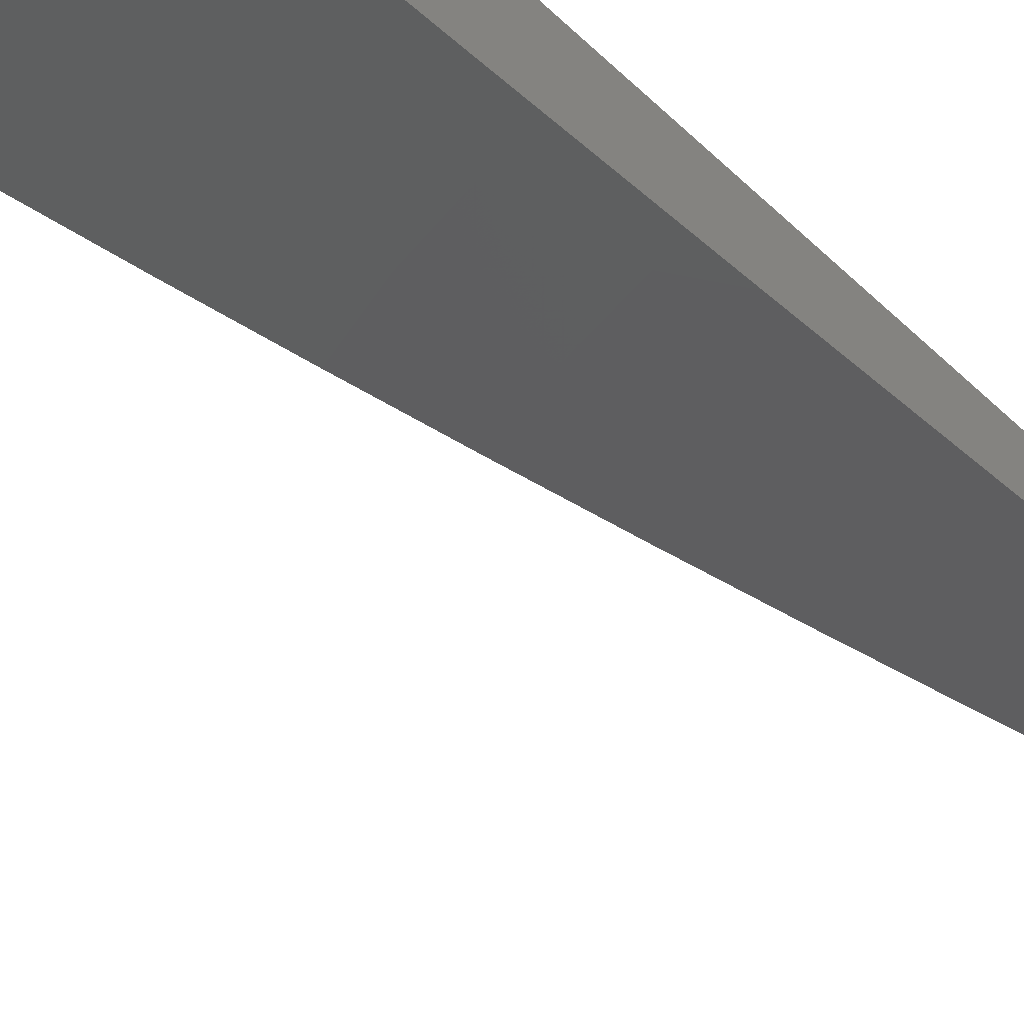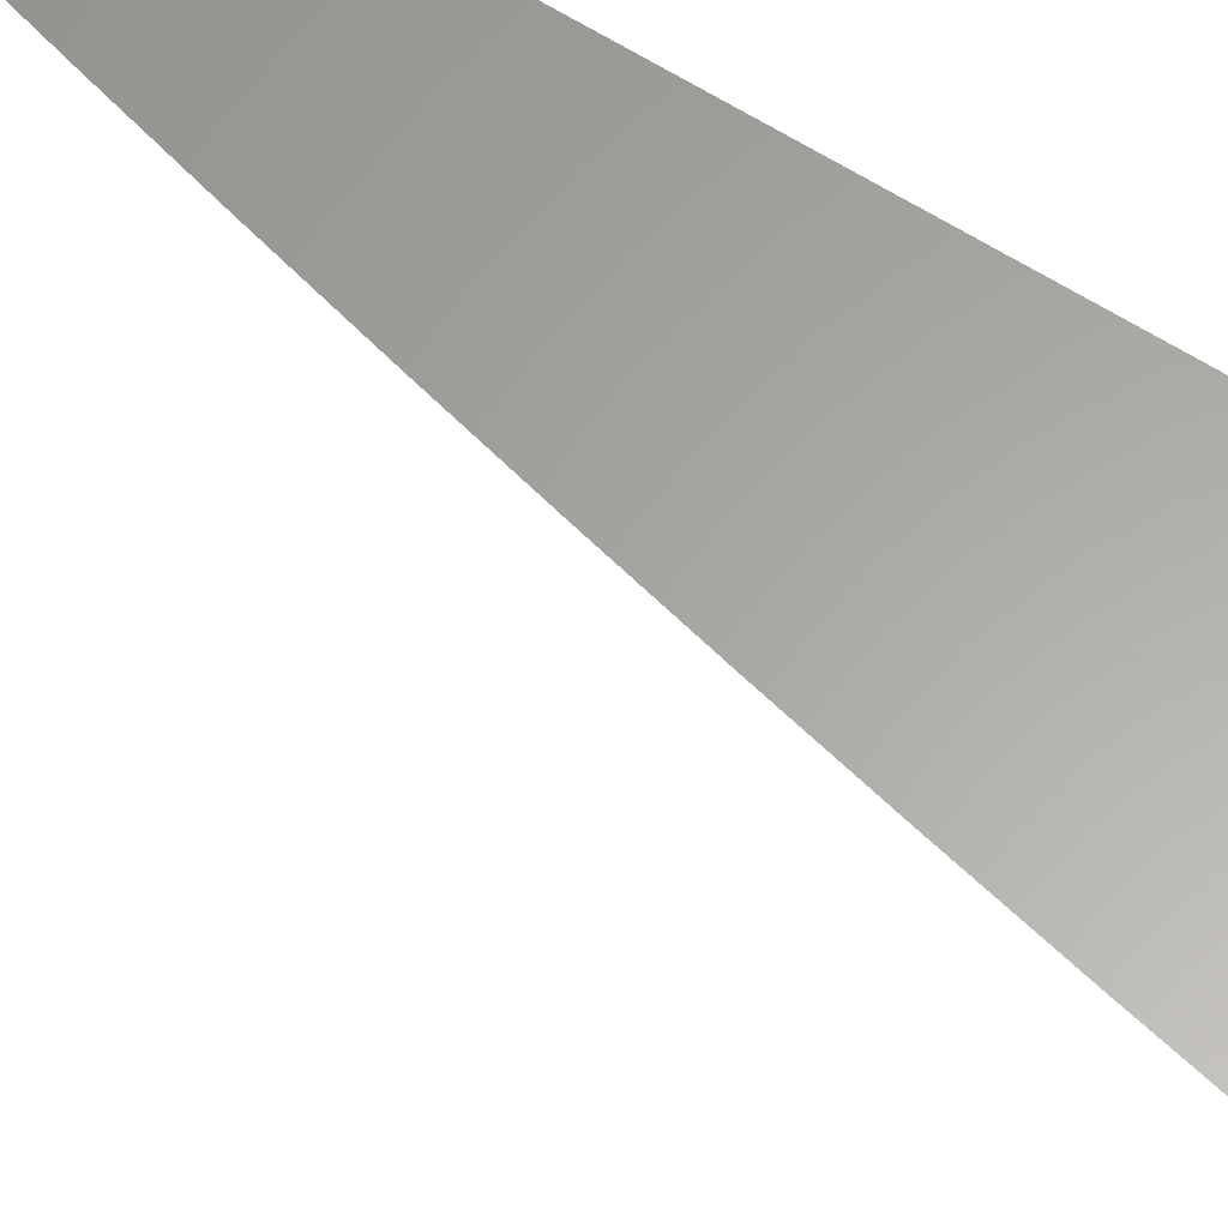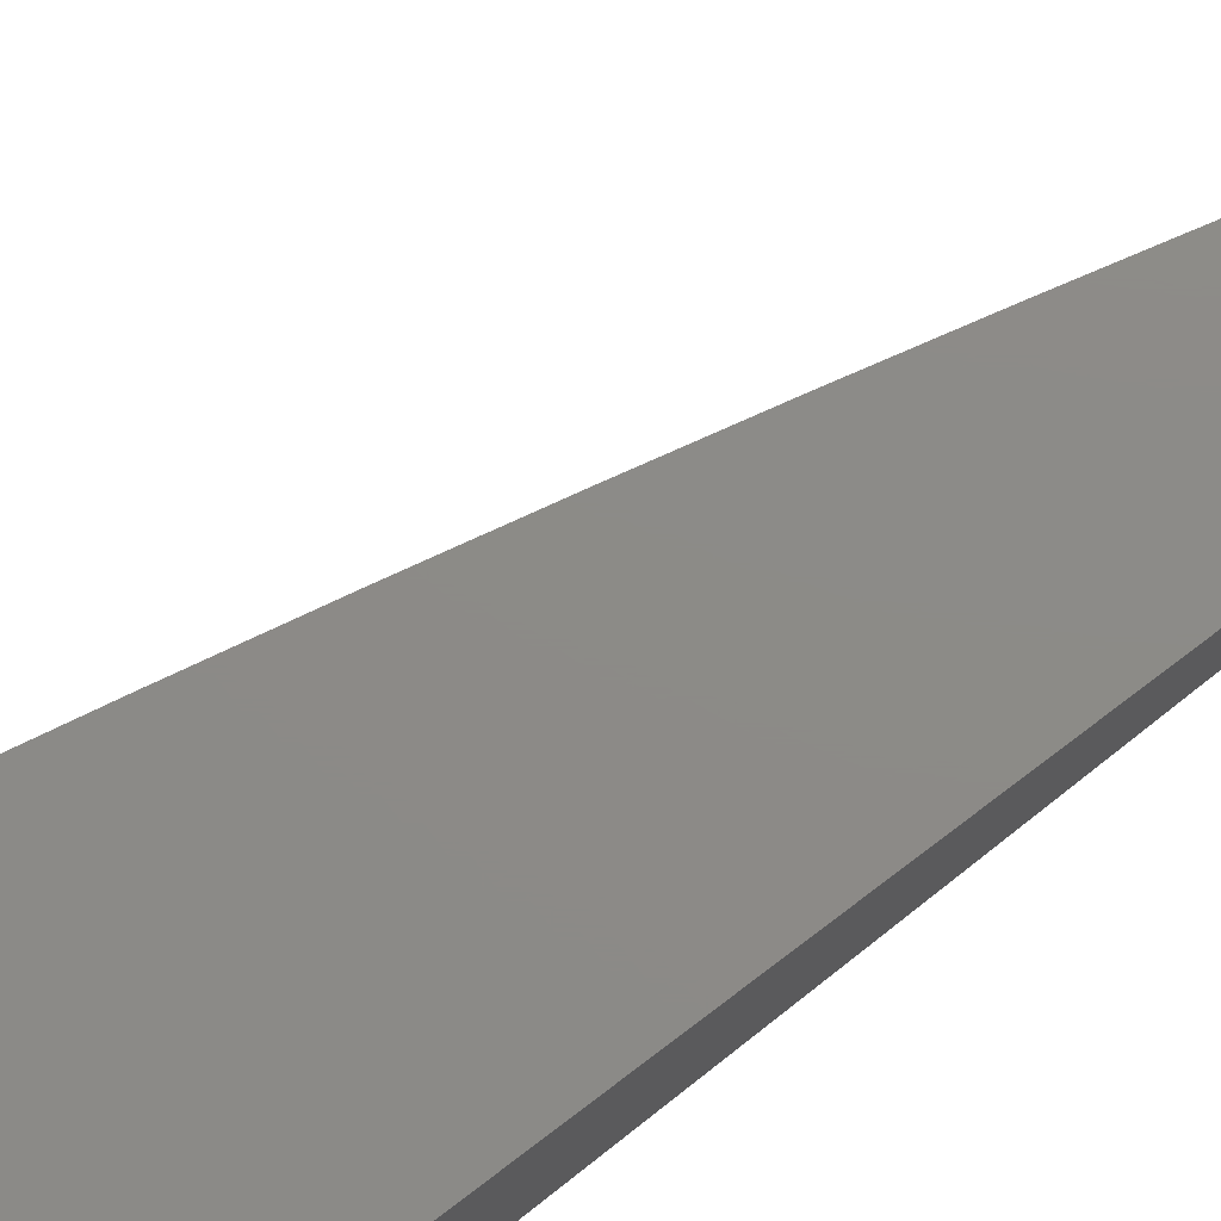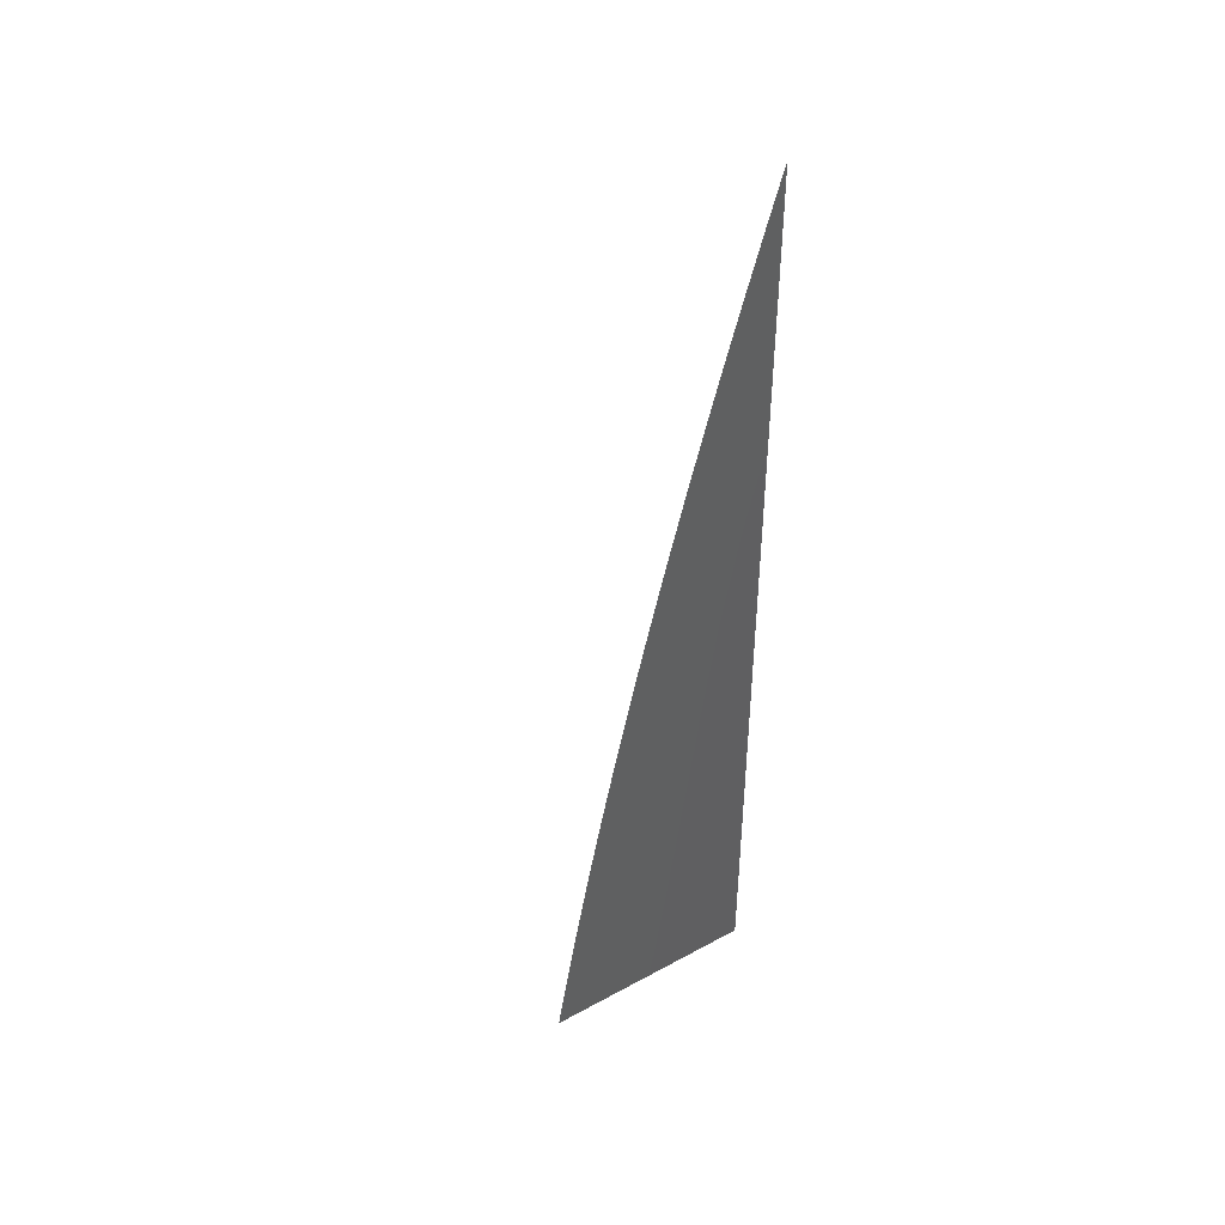
<metadata>
{"format":"stl","ext":"stl","renderer":"f3d","projection":"perspective","resolution":1024,"background":"white","views":[{"elev":-64.9,"azim":46.7,"up":"+Z"},{"elev":62.1,"azim":-57.3,"up":"+Z"},{"elev":76.6,"azim":52.7,"up":"+Z"},{"elev":45.2,"azim":-32.3,"up":"+Y"}]}
</metadata>
<code>
# stl→obj: 53 verts, 102 faces
v -6.091 1 -10.06
v -6.18 1 -10
v -6.129 1.042 -10.03
v -6.172 1.05 -10
v -6.12 1.09 -10.03
v -6.164 1.1 -10
v -6.111 1.139 -10.03
v -6.154 1.15 -10
v -6.102 1.188 -10.03
v -6.145 1.199 -10
v -6.092 1.237 -10.03
v -6.135 1.249 -10
v -6.082 1.286 -10.03
v -6.125 1.298 -10
v -6.072 1.335 -10.03
v -6.114 1.348 -10
v -6.061 1.384 -10.03
v -6.103 1.397 -10
v -6.049 1.433 -10.03
v -6.091 1.446 -10
v -6.037 1.482 -10.03
v -6.08 1.496 -10
v -6.025 1.531 -10.03
v -6.067 1.545 -10
v -6.012 1.58 -10.03
v -6.055 1.594 -10
v -6 1.592 -10.04
v -6.042 1.642 -10
v -6 1.69 -10.02
v -6.028 1.691 -10
v -6.014 1.74 -10
v -6 1.788 -10
v -6 1.494 -10.05
v -6 1.395 -10.07
v -6.006 1.422 -10.06
v -6.017 1.374 -10.06
v -6 1.297 -10.08
v -6.028 1.325 -10.06
v -6.039 1.276 -10.06
v -6.005 1.219 -10.09
v -6 1.198 -10.09
v -6.015 1.171 -10.09
v -6 1.099 -10.11
v -6.024 1.123 -10.09
v -6.032 1.075 -10.09
v -6.076 1.082 -10.06
v -6.085 1.034 -10.06
v -6 1 -10.12
v -6.041 1.027 -10.09
v -6.068 1.131 -10.06
v -6.058 1.179 -10.06
v -6.049 1.228 -10.06
v -6 1 -10
f 1 2 3
f 3 2 4
f 3 4 5
f 5 4 6
f 5 6 7
f 7 6 8
f 7 8 9
f 9 8 10
f 9 10 11
f 11 10 12
f 11 12 13
f 13 12 14
f 13 14 15
f 15 14 16
f 15 16 17
f 17 16 18
f 17 18 19
f 19 18 20
f 19 20 21
f 21 20 22
f 21 22 23
f 23 22 24
f 23 24 25
f 25 24 26
f 25 26 27
f 27 26 28
f 27 28 29
f 29 28 30
f 29 30 31
f 31 32 29
f 27 33 25
f 25 33 23
f 34 35 33
f 33 35 21
f 33 21 23
f 35 34 36
f 36 34 37
f 36 37 38
f 38 37 39
f 38 39 13
f 13 39 11
f 39 37 40
f 40 37 41
f 40 41 42
f 42 41 43
f 42 43 44
f 44 43 45
f 44 45 46
f 46 45 47
f 46 47 3
f 3 47 1
f 43 48 45
f 45 48 49
f 45 49 47
f 47 49 1
f 48 1 49
f 3 5 46
f 46 5 50
f 46 50 44
f 44 50 42
f 5 7 50
f 50 7 51
f 50 51 42
f 42 51 40
f 7 9 51
f 51 9 52
f 51 52 40
f 40 52 39
f 39 52 11
f 11 52 9
f 36 38 15
f 15 38 13
f 35 36 17
f 17 36 15
f 21 35 19
f 19 35 17
f 48 43 53
f 53 43 41
f 53 41 37
f 37 34 53
f 53 34 33
f 53 33 27
f 27 29 53
f 53 29 32
f 32 31 53
f 53 31 30
f 53 30 28
f 28 26 53
f 53 26 24
f 53 24 22
f 22 20 53
f 53 20 18
f 53 18 16
f 16 14 53
f 53 14 12
f 53 12 10
f 10 8 53
f 53 8 6
f 53 6 4
f 4 2 53
f 2 1 53
f 53 1 48

</code>
